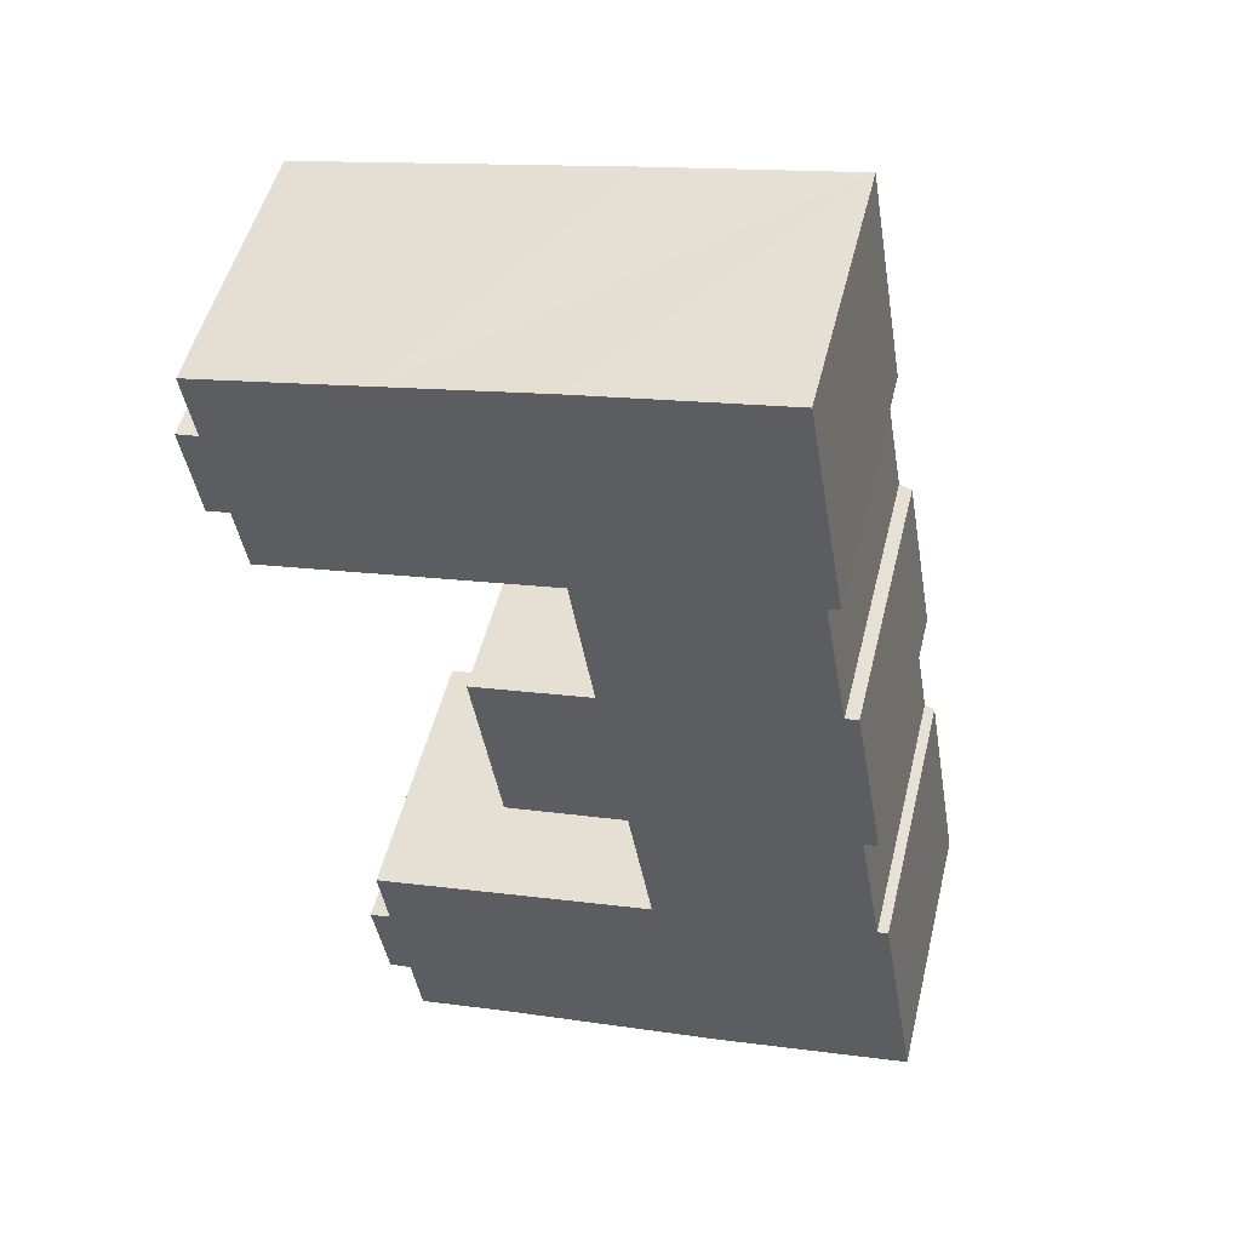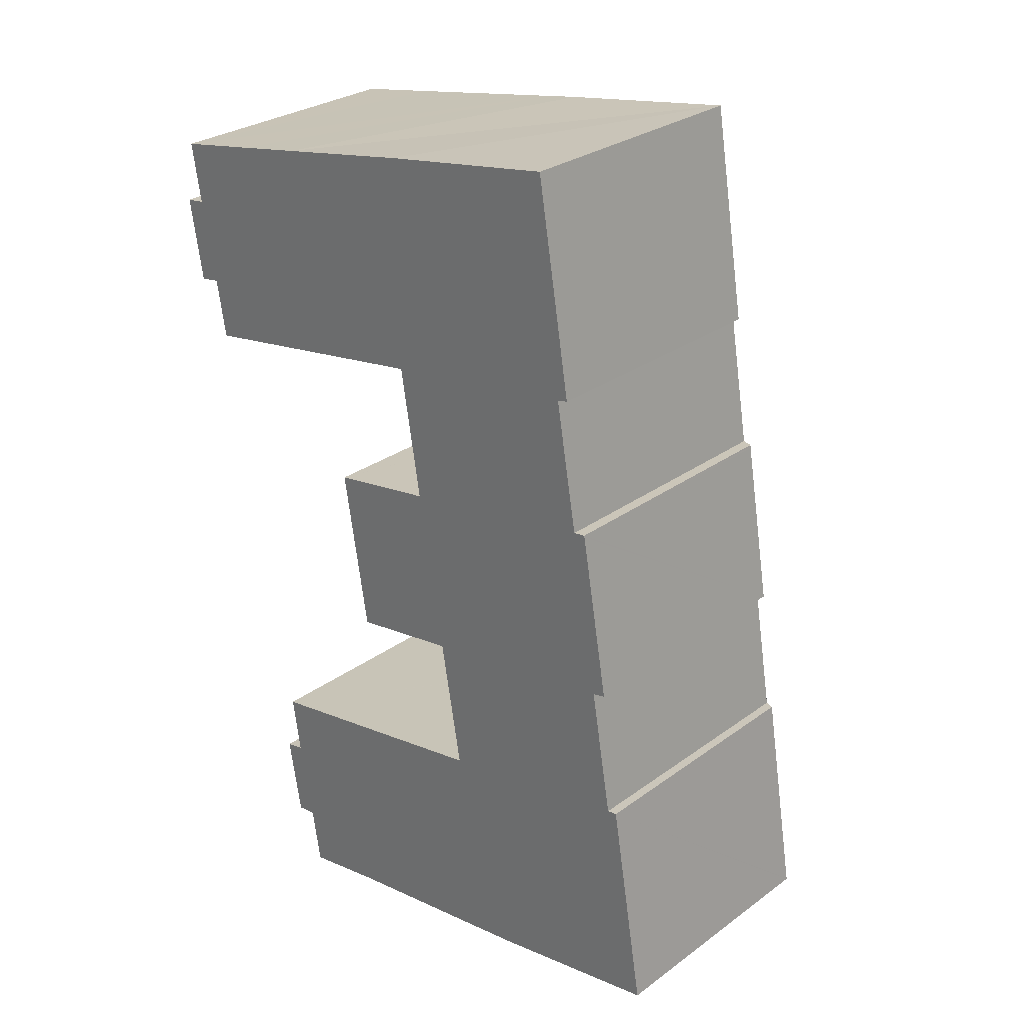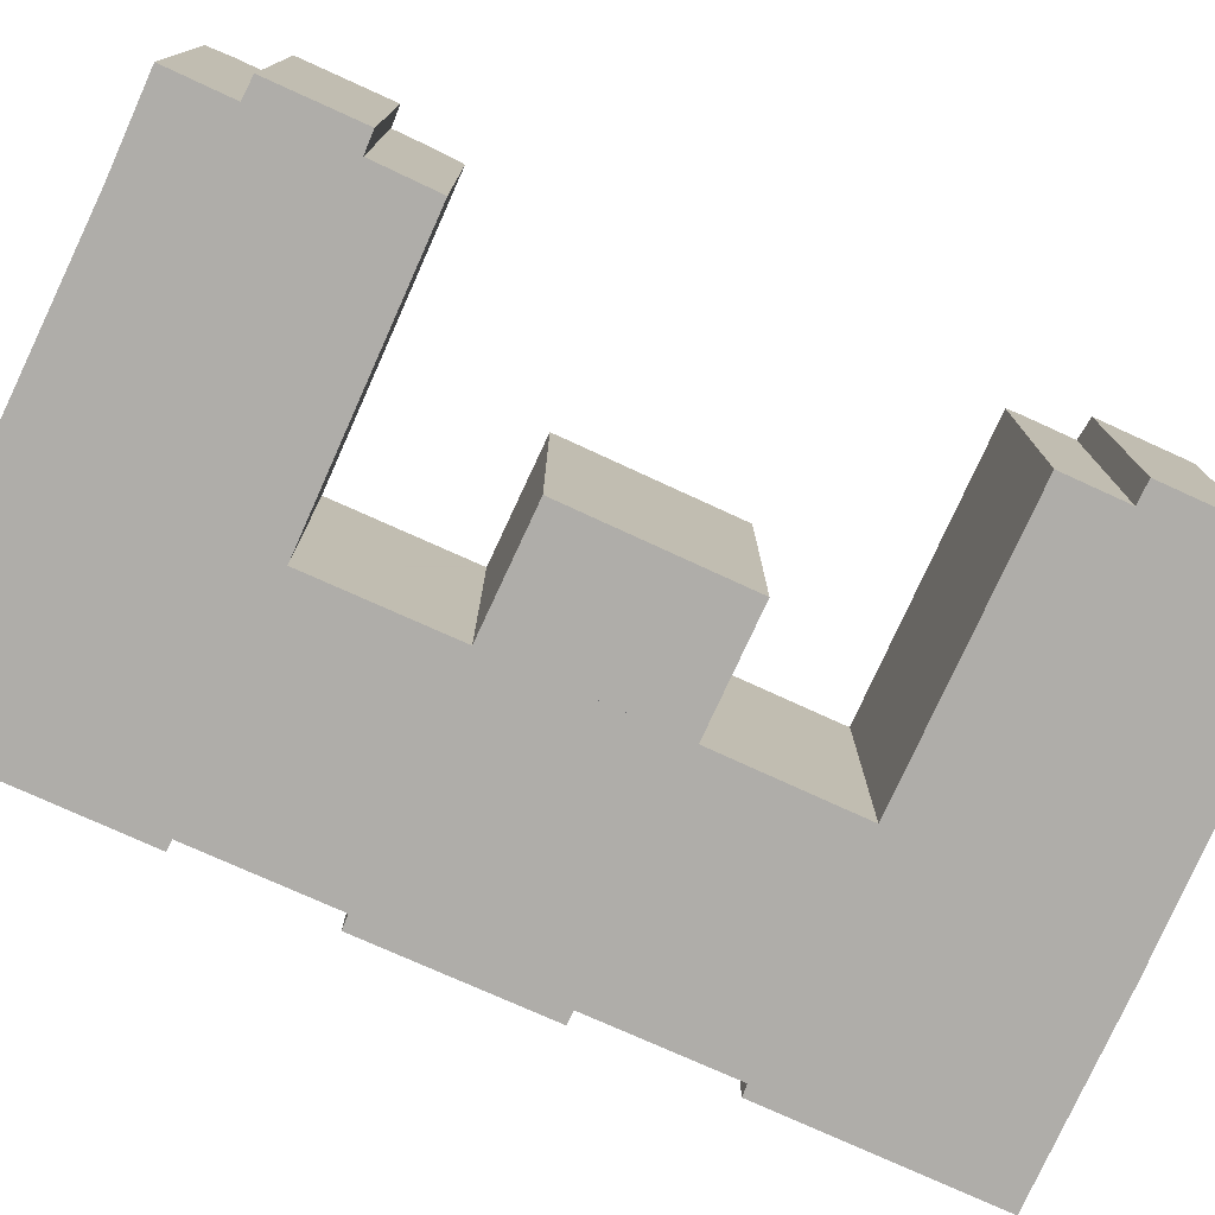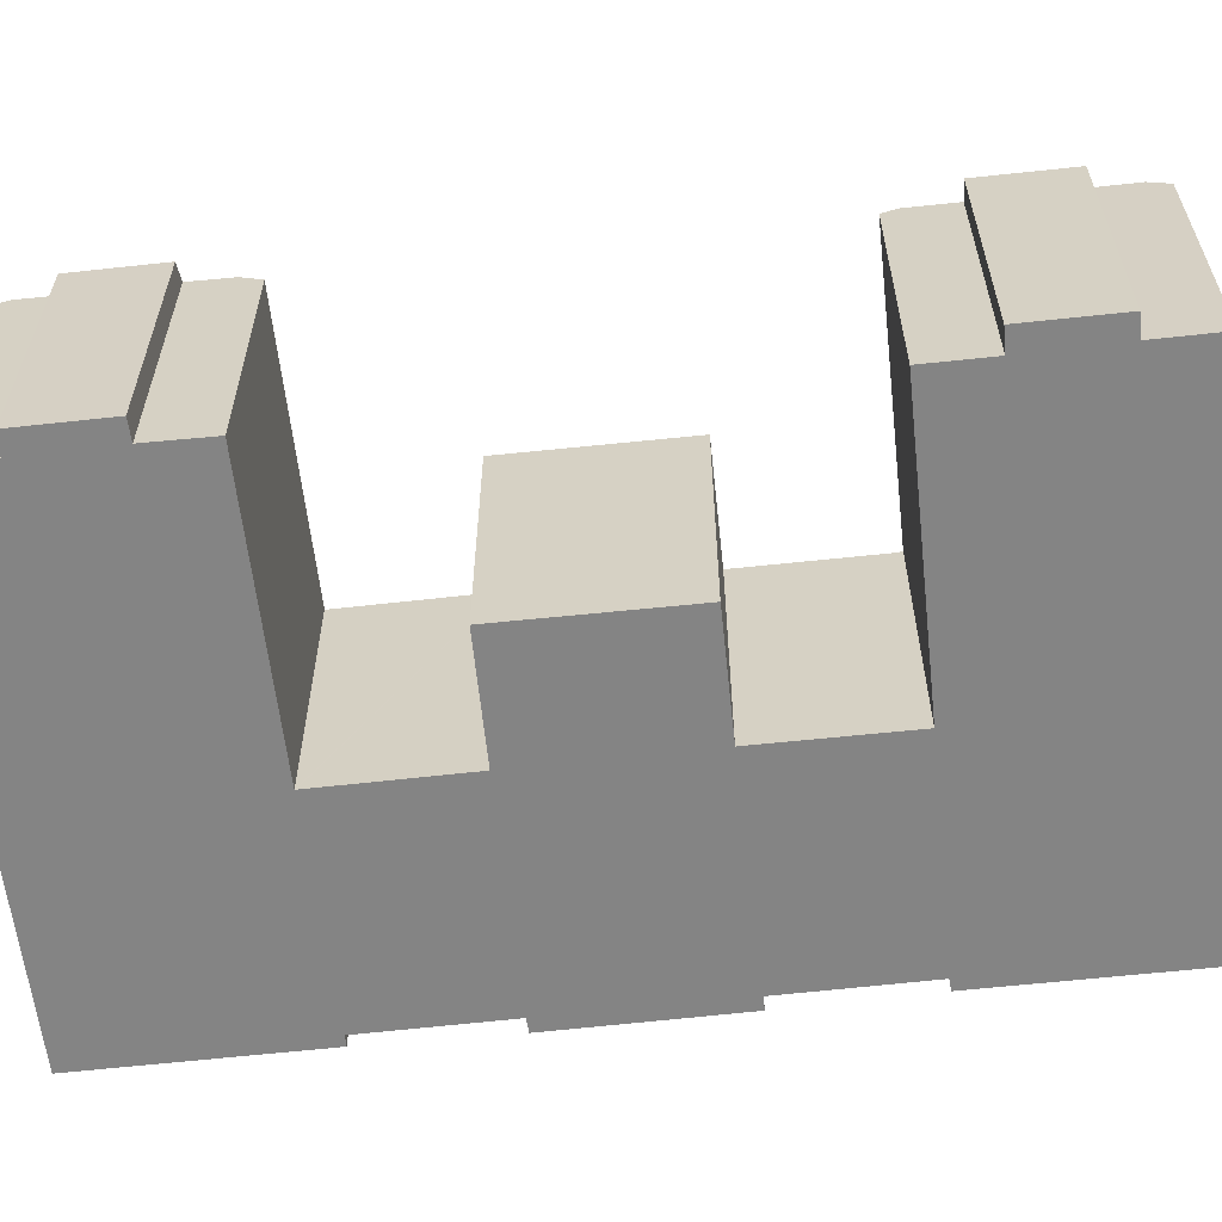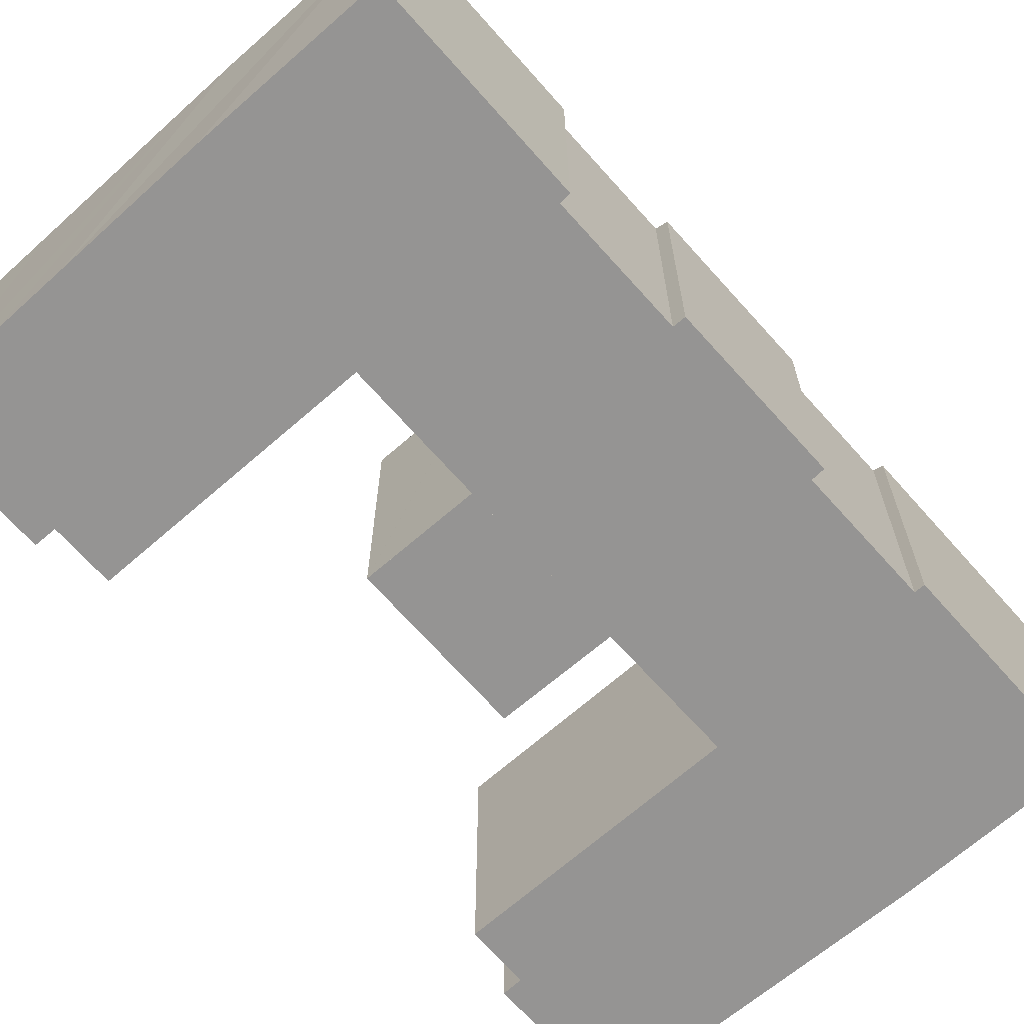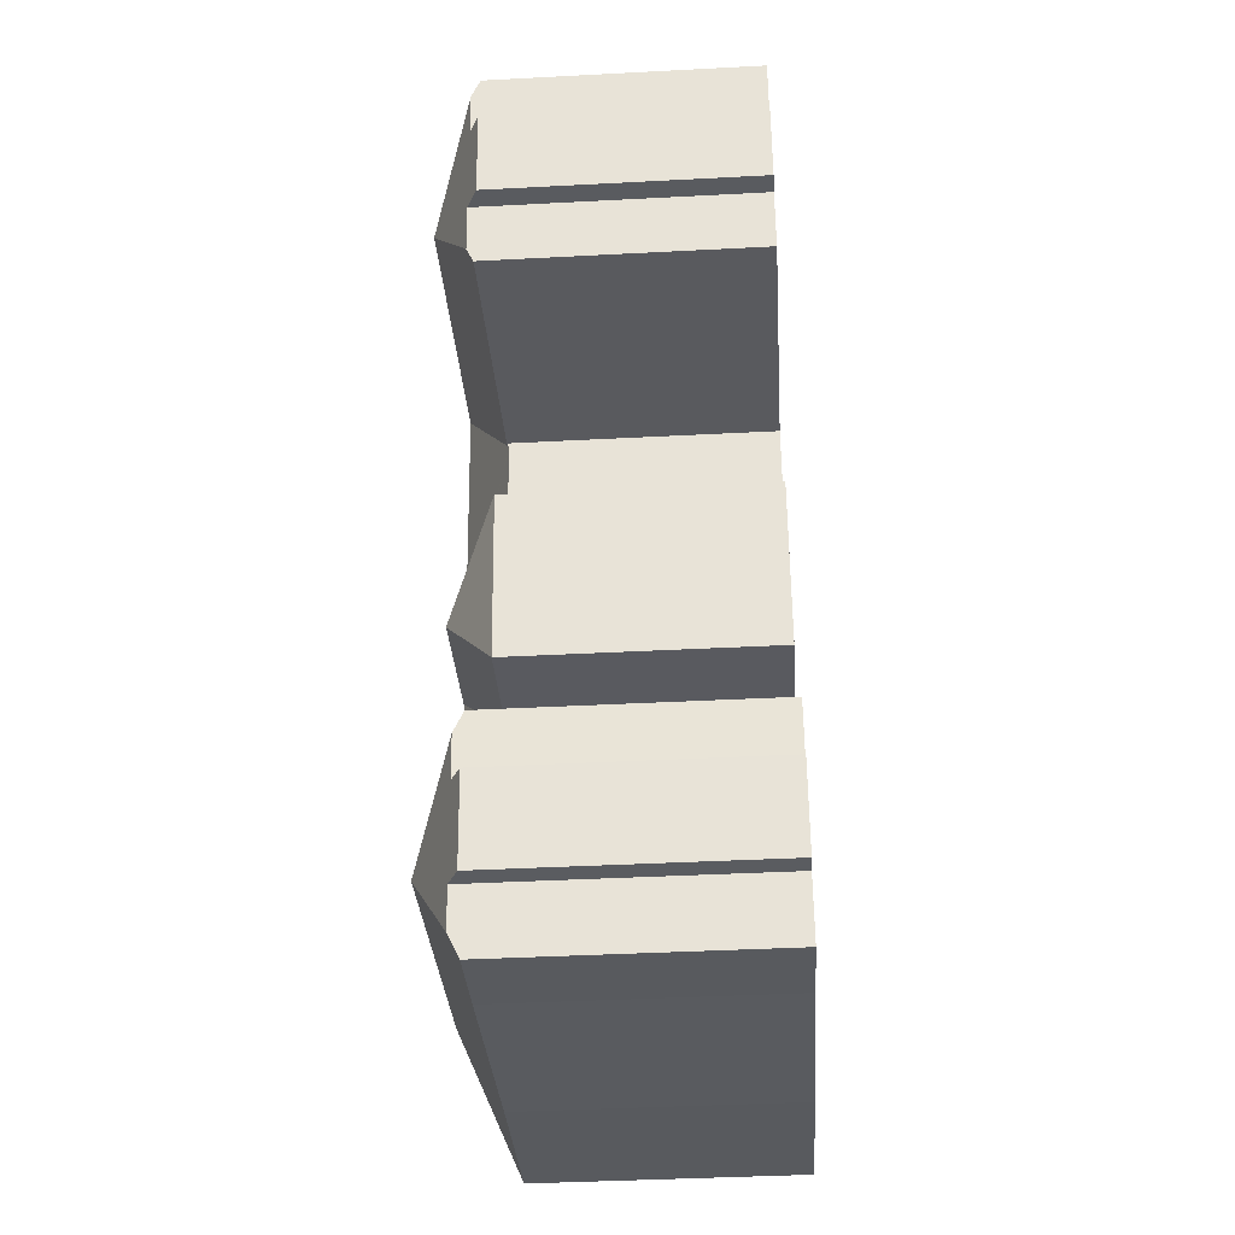
<metadata>
{"format":"obj","ext":"obj","renderer":"f3d","projection":"perspective","resolution":1024,"background":"white","views":[{"elev":50.4,"azim":13.6,"up":"+Z"},{"elev":28.5,"azim":42.7,"up":"+Z"},{"elev":-77.4,"azim":-123.8,"up":"+Y"},{"elev":-61.3,"azim":-93.1,"up":"+Y"},{"elev":-67.2,"azim":32.0,"up":"+Y"},{"elev":-40.7,"azim":-86.3,"up":"+Z"}]}
</metadata>
<code>
v  31.41 18.93 -37.92
v  23.61 15.81 -32.58
v  23.6 15.78 -32.52
v  24.58 18.93 -39.02
v  23.49 15.81 -32.6
v  16.55 15.85 -33.8
v  17.57 18.93 -40.14
v  10.48 15.89 -34.84
v  13.36 18.93 -40.82
v  7.266 15.9 -35.4
v  7.445 16.49 -36.6
v  28.08 18.93 -18.27
v  22.23 15.78 -24.5
v  22.22 15.78 -24.42
v  23.58 15.78 -32.4
v  28.96 18.93 -23.46
v  30.29 18.93 -31.32
v  22.21 15.79 -24.41
v  22.1 15.79 -24.42
v  15.29 15.78 -25.48
v  19.57 18.93 -19.6
v  21.24 18.93 -19.34
v  13.67 15.79 -15.32
v  13.69 15.8 -15.32
v  20.38 15.78 -14.25
v  20.49 15.78 -14.23
v  27.2 18.93 -13.09
v  20.48 15.78 -14.13
v  19.22 15.8 -6.414
v  19.19 15.8 -6.253
v  25.87 18.93 -5.253
v  24.74 18.93 1.427
v  2.627 16.41 -7.845
v  12.23 15.95 -7.141
v  2.764 16 -8.684
v  7.03 18.93 -1.662
v  18.99 15.92 -6.041
v  11.23 18.93 -0.93
v  17.92 18.93 0.238
v  19.15 15.92 -6.014
v  2.165 16.41 -5.009
v  0.854 15.78 -5.203
v  0 15.77 9.658e-16
v  1.238 16.36 0.165
v  0.803 16.36 2.773
v  0.618 15.82 3.88
v  5.796 15.81 4.809
v  10.17 15.8 5.602
v  16.81 15.78 6.804
v  18.99 15.77 7.2
v  30.25 15.82 9.048
v  30.27 15.81 9.053
v  36.84 15.86 -30.27
v  39.01 15.87 -43.18
v  36.83 15.86 -30.21
v  36.22 16.14 -30.3
v  34.89 16.15 -22.54
v  34.86 16.15 -22.38
v  35.49 15.77 -21.22
v  34.05 15.78 -12.86
v  33.93 15.79 -12.14
v  33.91 15.79 -12.05
v  33.89 15.79 -11.95
v  33.14 16.14 -12.06
v  31.79 16.15 -4.221
v  31.76 16.15 -4.057
v  32.42 15.83 -3.904
v  35.49 15.85 -22.23
v  35.66 15.77 -22.2
v  39.02 15.85 -43.22
v  27.77 15.77 -45.19
v  25.68 15.79 -45.49
v  18.6 15.84 -46.51
v  14.47 15.87 -47.1
v  9.3 15.85 -47.99
v  9.091 16.5 -46.66
v  6.612 15.89 -39.3
v  7.813 16.47 -39.06
v  7.143 15.9 -42.48
v  8.721 16.5 -44.3
v  7.471 15.9 -44.45
v  34.86 1.37e-15 -22.38
v  35.66 1.359e-15 -22.2
v  35.49 1.361e-15 -22.23
v  39.02 2.647e-15 -43.22
v  27.77 2.767e-15 -45.19
v  14.47 2.884e-15 -47.1
v  25.68 2.785e-15 -45.49
v  18.6 2.848e-15 -46.51
v  9.3 2.939e-15 -47.99
v  8.721 2.713e-15 -44.3
v  7.471 2.722e-15 -44.45
v  22.21 1.494e-15 -24.41
v  15.29 1.56e-15 -25.48
v  22.1 1.495e-15 -24.42
v  19.15 3.683e-16 -6.014
v  18.99 3.699e-16 -6.041
v  2.764 5.317e-16 -8.684
v  12.23 4.373e-16 -7.141
v  2.165 3.067e-16 -5.009
v  0.854 3.186e-16 -5.203
v  31.76 2.484e-16 -4.057
v  32.42 2.391e-16 -3.904
v  36.22 1.855e-15 -30.3
v  34.89 1.38e-15 -22.54
v  36.83 1.85e-15 -30.21
v  36.84 1.854e-15 -30.27
v  39.01 2.644e-15 -43.18
v  30.27 -5.543e-16 9.053
v  33.14 7.384e-16 -12.06
v  31.79 2.585e-16 -4.221
v  33.89 7.315e-16 -11.95
v  33.91 7.377e-16 -12.05
v  34.05 7.873e-16 -12.86
v  33.93 7.437e-16 -12.14
v  35.49 1.299e-15 -21.22
v  7.813 2.392e-15 -39.06
v  6.612 2.406e-15 -39.3
v  7.266 2.167e-15 -35.4
v  23.61 1.995e-15 -32.58
v  10.48 2.134e-15 -34.84
v  16.55 2.07e-15 -33.8
v  23.49 1.996e-15 -32.6
v  13.67 9.383e-16 -15.32
v  13.69 9.381e-16 -15.32
v  20.38 8.723e-16 -14.25
v  20.49 8.712e-16 -14.23
v  1.238 -1.01e-17 0.165
v  0 0 0
v  0.618 -2.376e-16 3.88
v  5.796 -2.945e-16 4.809
v  10.17 -3.43e-16 5.602
v  16.81 -4.166e-16 6.804
v  18.99 -4.409e-16 7.2
v  30.25 -5.54e-16 9.048
v  9.091 2.857e-15 -46.66
v  7.143 2.601e-15 -42.48
v  7.445 2.241e-15 -36.6
v  23.6 1.991e-15 -32.52
v  22.23 1.501e-15 -24.5
v  22.22 1.495e-15 -24.42
v  23.58 1.984e-15 -32.4
v  20.48 8.655e-16 -14.13
v  19.19 3.829e-16 -6.253
v  19.22 3.927e-16 -6.414
v  2.627 4.804e-16 -7.845
v  0.803 -1.698e-16 2.773
g defaultobject
f 1 2 3
f 2 1 4
f 2 4 5
f 5 4 6
f 6 4 7
f 6 7 8
f 8 7 9
f 8 9 10
f 10 9 11
f 12 13 14
f 13 12 15
f 15 12 3
f 3 12 16
f 3 16 17
f 3 17 1
f 12 14 18
f 19 12 18
f 12 19 20
f 12 20 21
f 12 21 22
f 23 21 20
f 21 23 24
f 12 25 26
f 25 12 24
f 24 12 21
f 21 12 22
f 27 26 28
f 27 12 26
f 29 27 28
f 27 29 30
f 27 30 31
f 31 30 32
f 33 34 35
f 34 33 36
f 34 36 37
f 37 36 38
f 37 38 39
f 37 39 40
f 40 32 30
f 32 40 39
f 41 36 33
f 36 41 42
f 36 42 43
f 36 43 44
f 45 36 44
f 46 36 45
f 36 46 47
f 36 47 48
f 36 48 38
f 38 48 39
f 39 48 49
f 39 49 32
f 32 49 50
f 32 50 51
f 32 51 52
f 1 53 54
f 53 1 17
f 53 17 55
f 55 17 56
f 56 17 57
f 57 17 16
f 57 16 58
f 58 16 59
f 59 16 60
f 60 16 12
f 60 12 27
f 60 27 61
f 61 27 62
f 62 27 63
f 63 27 64
f 64 27 65
f 65 27 31
f 65 31 66
f 66 52 67
f 52 66 31
f 52 31 32
f 68 59 69
f 59 68 58
f 70 1 54
f 1 70 71
f 1 71 4
f 4 71 72
f 4 72 73
f 4 73 7
f 7 73 74
f 7 74 9
f 9 74 75
f 9 75 76
f 77 78 79
f 80 9 76
f 9 80 81
f 9 81 79
f 9 79 78
f 9 78 11
f 68 82 58
f 82 68 69
f 82 69 83
f 82 83 84
f 85 71 70
f 71 85 86
f 86 72 71
f 72 86 73
f 73 86 74
f 74 86 87
f 87 86 88
f 87 88 89
f 87 75 74
f 75 87 90
f 91 81 80
f 81 91 92
f 18 20 19
f 20 18 93
f 20 93 94
f 94 93 95
f 96 37 40
f 37 96 34
f 34 96 35
f 35 96 97
f 35 97 98
f 98 97 99
f 100 42 41
f 42 100 101
f 67 102 66
f 102 67 103
f 82 57 58
f 57 82 56
f 56 82 104
f 104 82 105
f 106 53 55
f 53 106 54
f 54 106 70
f 70 106 107
f 70 107 85
f 85 107 108
f 52 103 67
f 103 52 109
f 102 65 66
f 65 102 64
f 64 102 110
f 110 102 111
f 112 62 63
f 62 112 61
f 61 112 60
f 60 112 59
f 59 112 69
f 69 112 113
f 69 113 83
f 83 113 114
f 114 113 115
f 83 114 116
f 104 55 56
f 55 104 106
f 77 117 78
f 117 77 118
f 119 8 10
f 8 119 6
f 6 119 5
f 5 119 2
f 2 119 120
f 120 119 121
f 120 121 122
f 120 122 123
f 23 25 24
f 25 23 124
f 25 124 26
f 26 124 125
f 26 125 126
f 26 126 127
f 43 128 44
f 128 43 129
f 130 47 46
f 47 130 48
f 48 130 49
f 49 130 131
f 49 131 50
f 50 131 132
f 50 132 51
f 51 132 133
f 51 133 134
f 51 134 52
f 52 134 109
f 109 134 135
f 110 63 64
f 63 110 112
f 75 80 76
f 80 75 91
f 91 75 90
f 91 90 136
f 92 79 81
f 79 92 77
f 77 92 118
f 118 92 137
f 117 11 78
f 11 117 10
f 10 117 119
f 119 117 138
f 120 3 2
f 3 120 15
f 15 120 13
f 13 120 14
f 14 120 139
f 14 139 140
f 14 140 141
f 140 139 142
f 14 93 18
f 93 14 141
f 20 124 23
f 124 20 94
f 127 28 26
f 28 127 29
f 29 127 30
f 30 127 40
f 40 127 143
f 40 143 144
f 40 144 96
f 144 143 145
f 35 41 33
f 41 35 100
f 100 35 98
f 100 98 146
f 101 43 42
f 43 101 129
f 128 45 44
f 45 128 46
f 46 128 130
f 130 128 147
f 127 95 93
f 95 127 94
f 94 127 126
f 94 126 124
f 116 84 83
f 84 116 82
f 82 116 114
f 111 120 110
f 120 111 139
f 139 111 142
f 142 111 140
f 140 111 102
f 108 86 85
f 86 108 107
f 86 107 106
f 86 106 104
f 86 104 105
f 86 105 88
f 88 105 89
f 89 105 82
f 89 82 114
f 89 114 115
f 89 115 113
f 89 113 112
f 89 112 110
f 89 110 120
f 89 120 87
f 87 120 123
f 87 123 122
f 87 122 90
f 90 122 121
f 90 121 136
f 136 121 91
f 91 121 92
f 92 121 137
f 137 121 117
f 117 121 119
f 117 119 138
f 109 102 103
f 102 109 140
f 140 109 93
f 93 109 143
f 143 109 145
f 145 109 135
f 145 135 134
f 145 134 144
f 144 134 96
f 96 134 97
f 97 134 99
f 99 134 133
f 99 133 98
f 98 133 132
f 98 132 131
f 98 131 146
f 146 131 100
f 100 131 101
f 101 131 128
f 128 131 147
f 147 131 130
f 129 101 128
f 118 137 117

</code>
